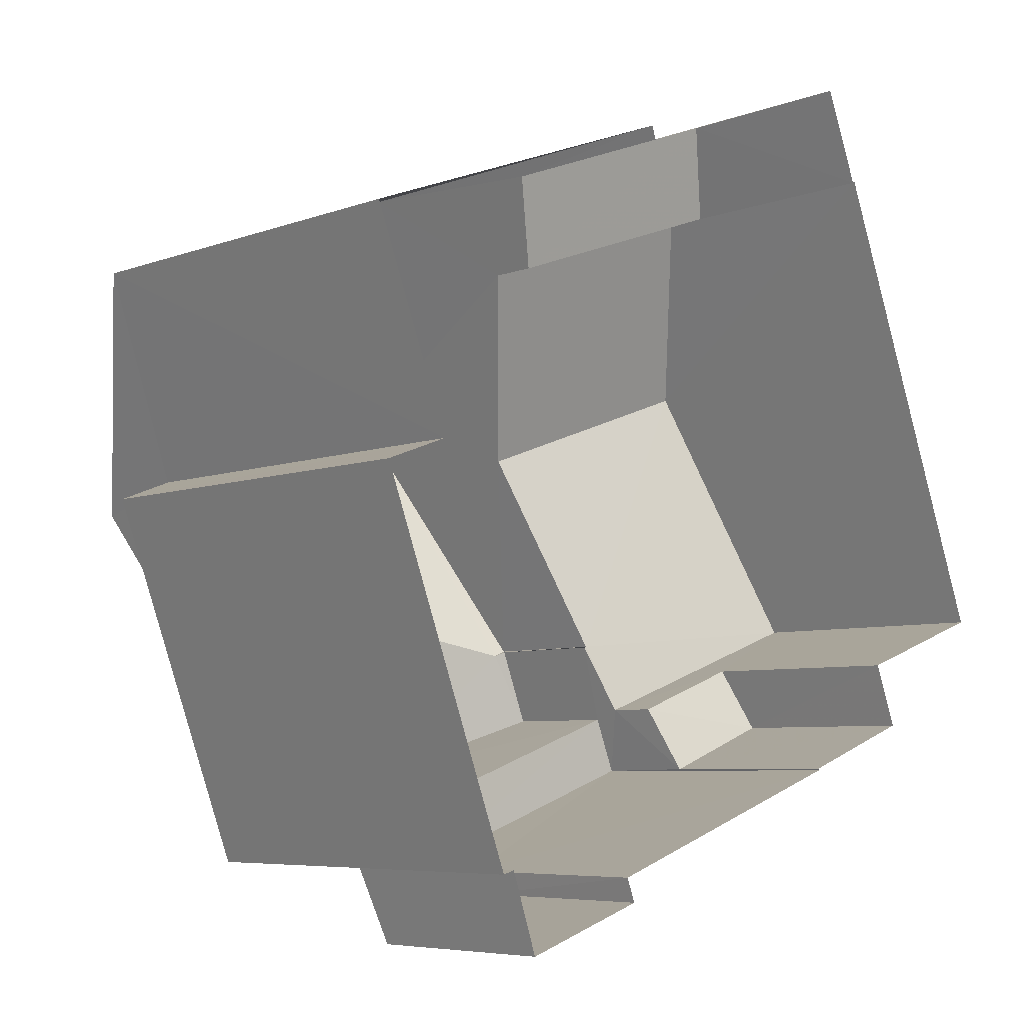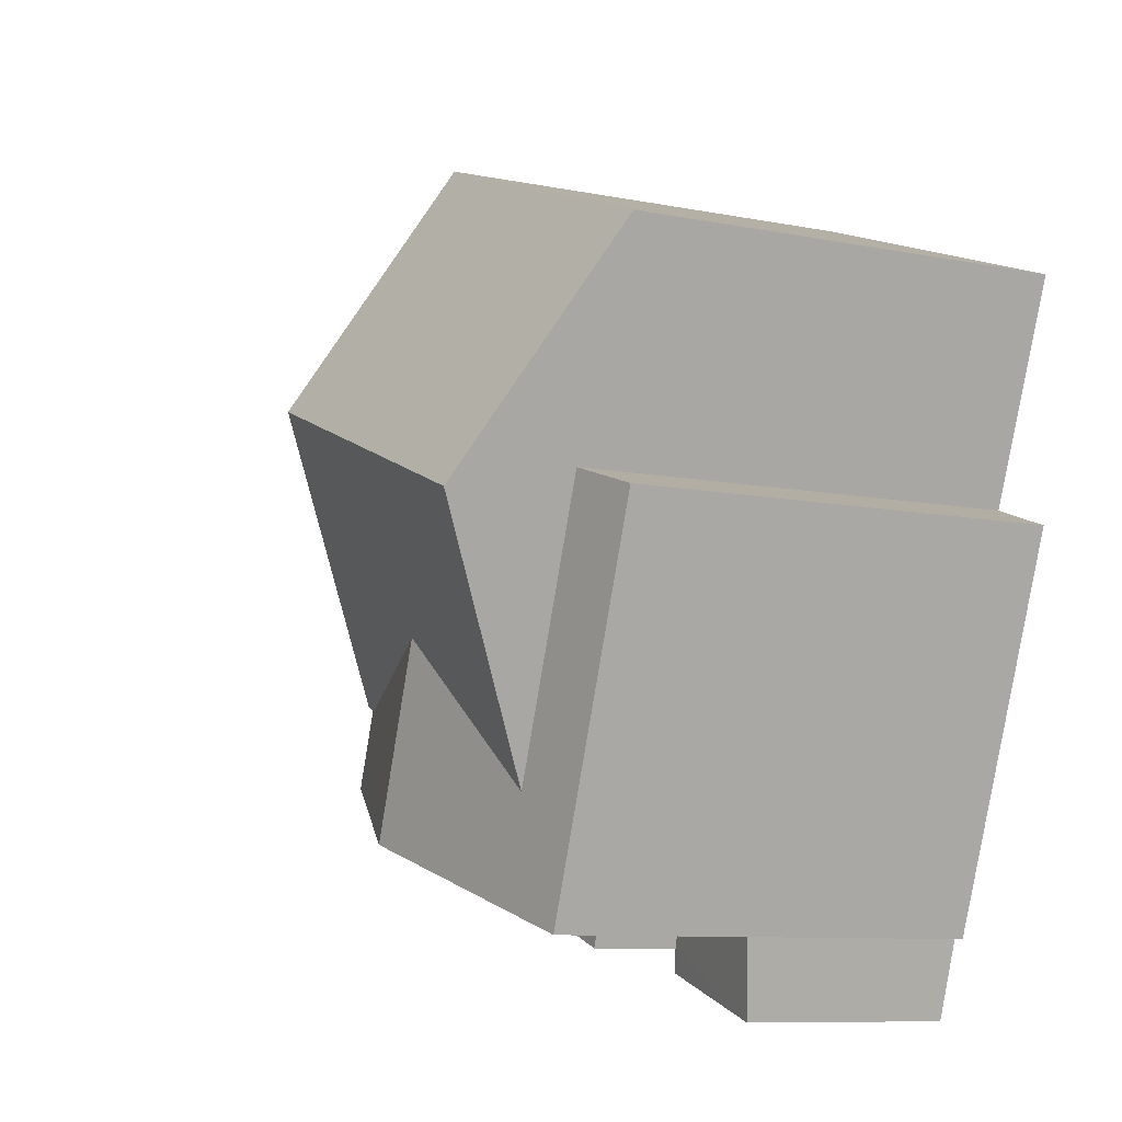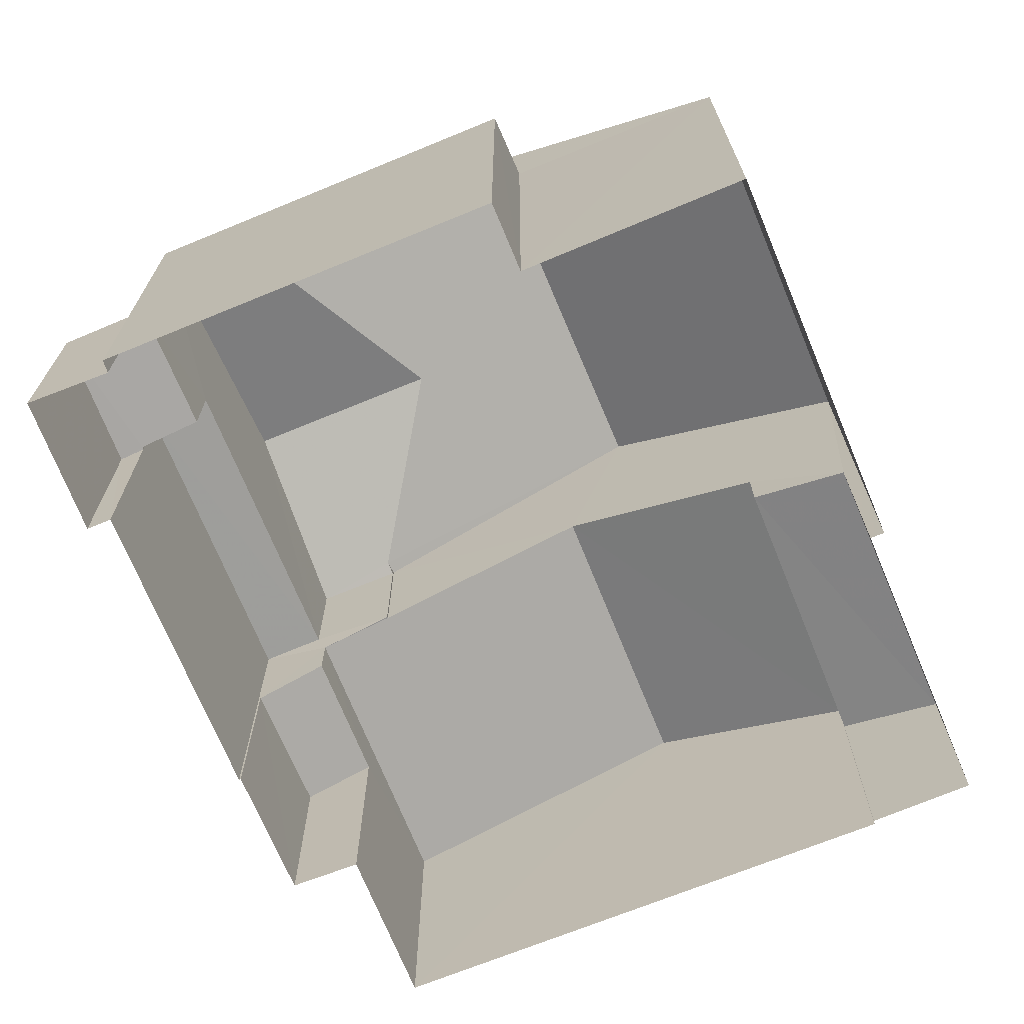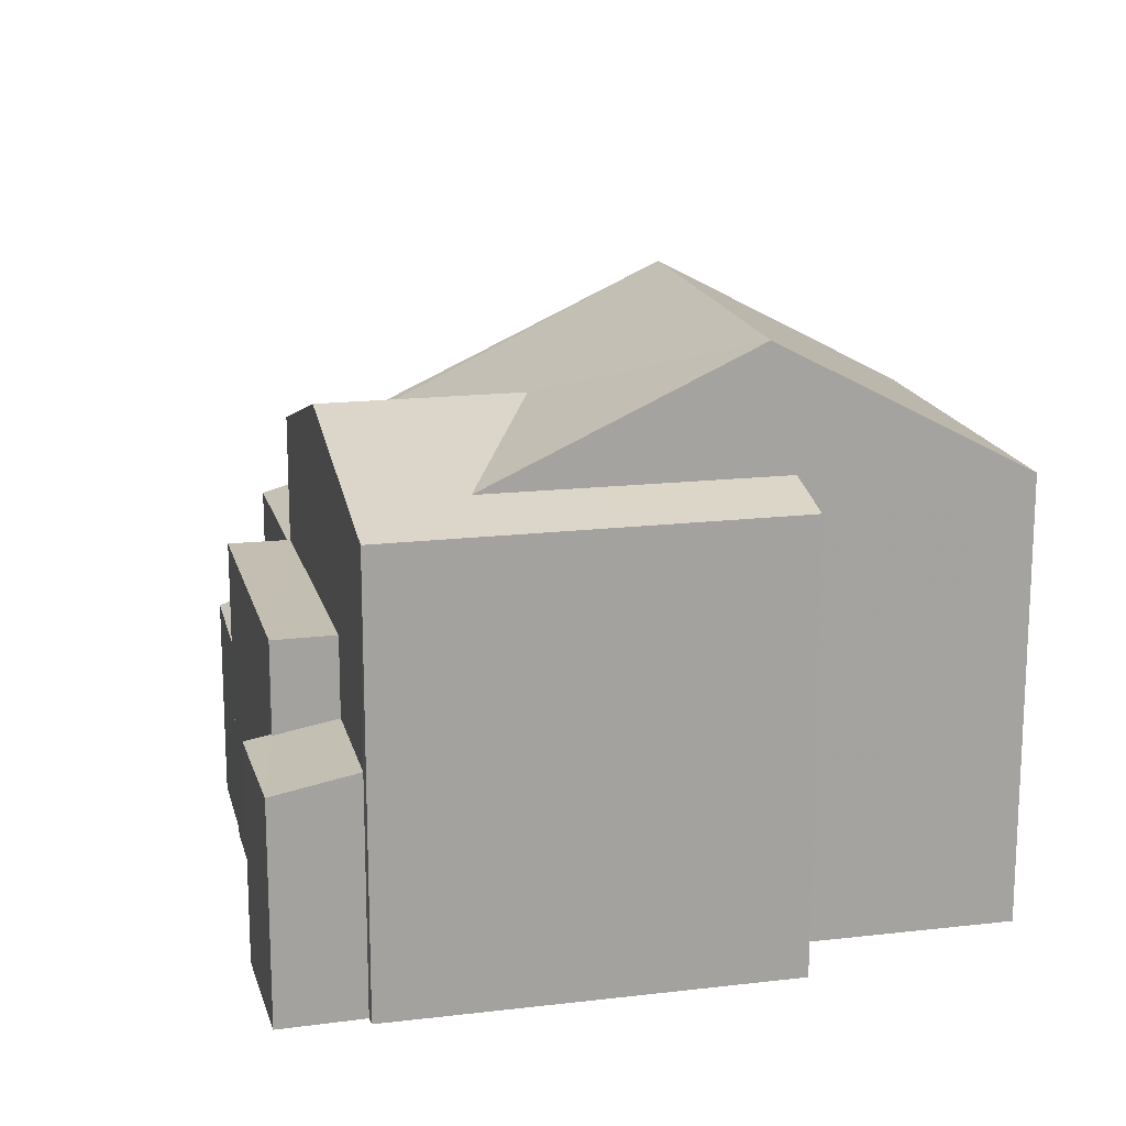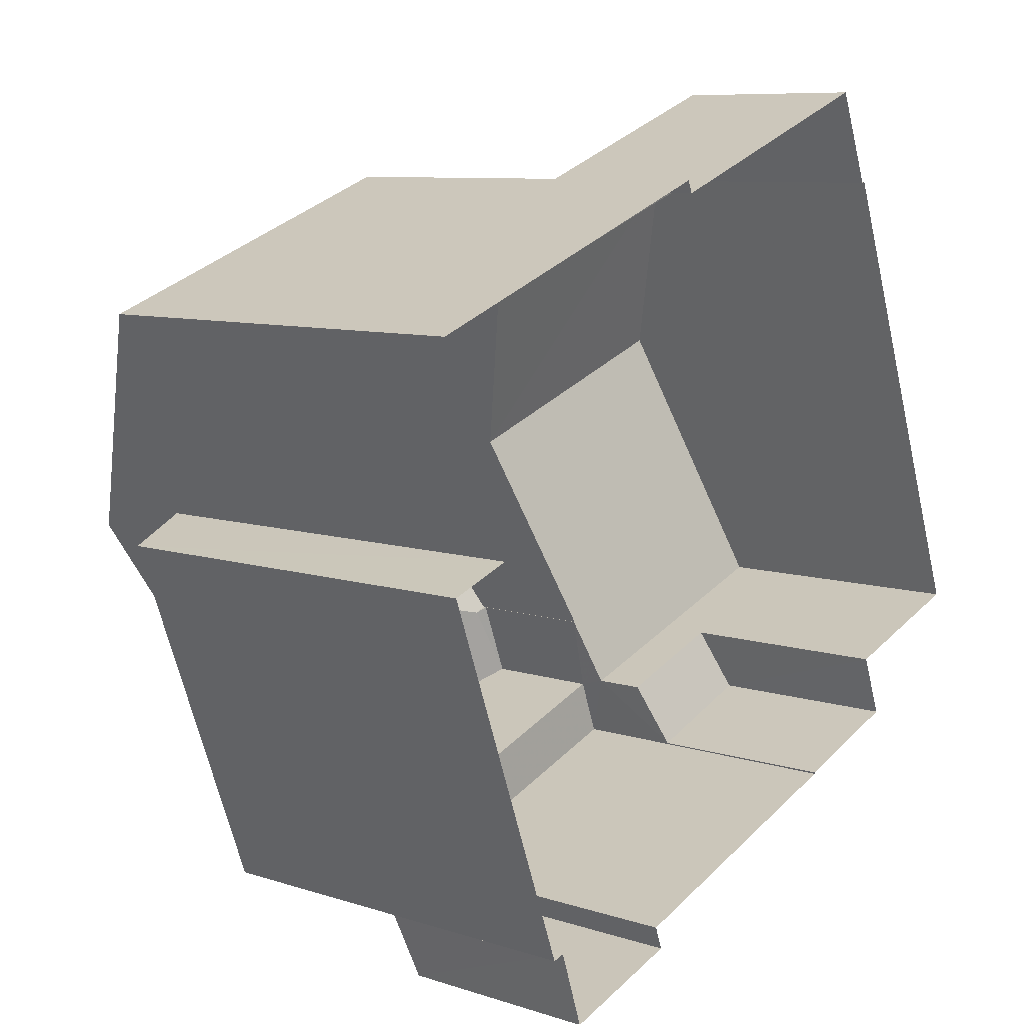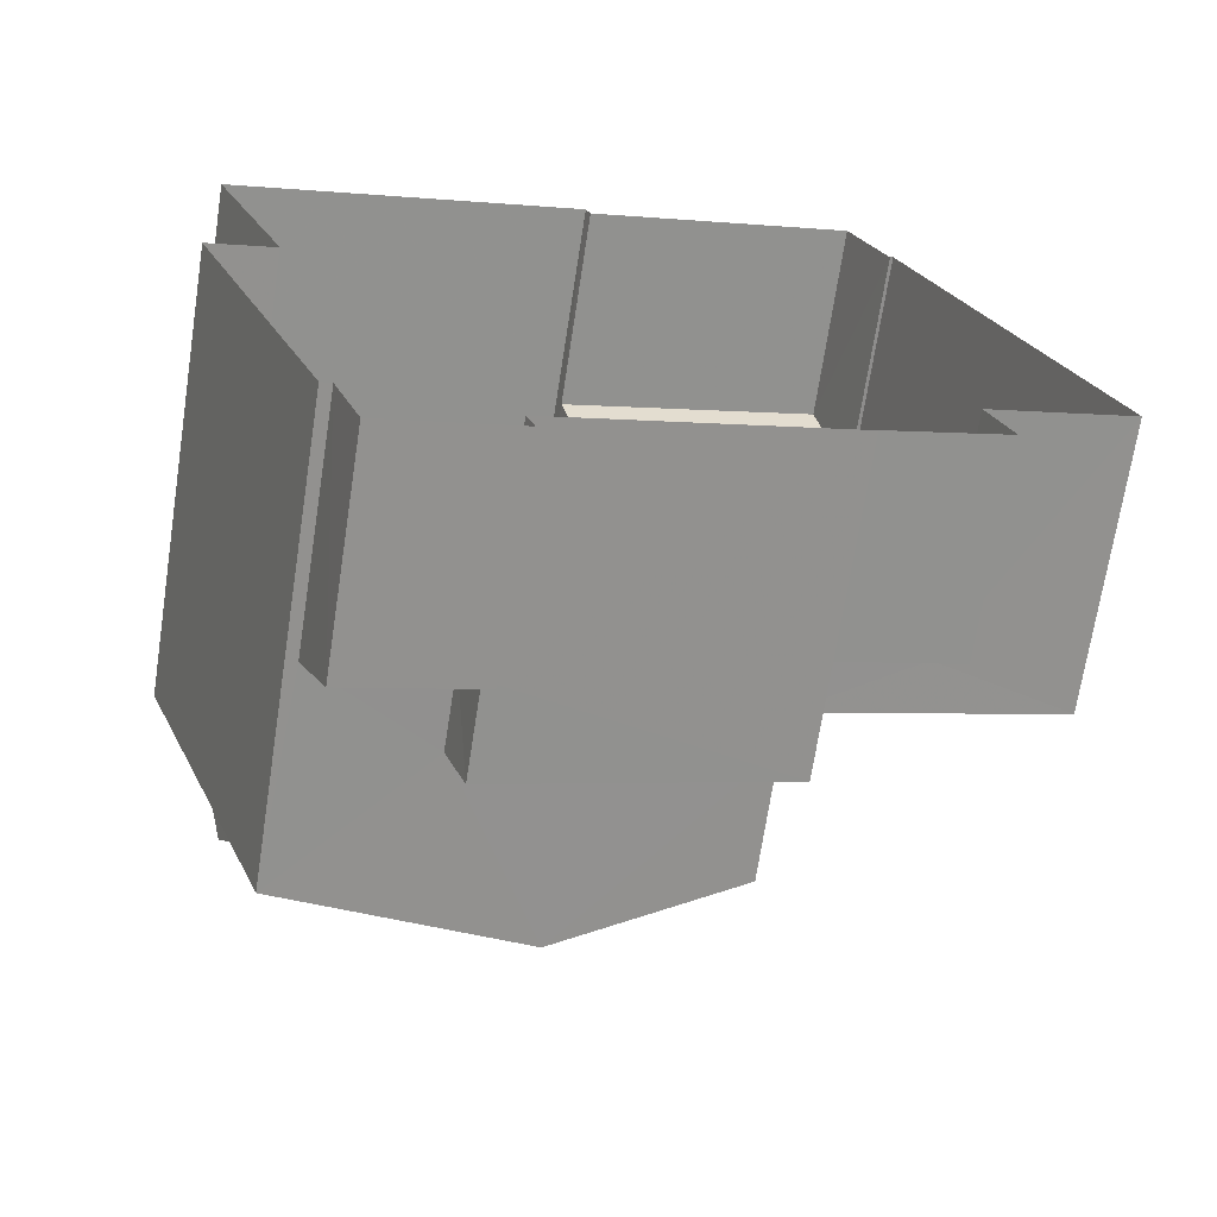
<metadata>
{"format":"obj","ext":"obj","renderer":"f3d","projection":"perspective","resolution":1024,"background":"white","views":[{"elev":-6.3,"azim":138.0,"up":"+Y"},{"elev":-9.2,"azim":62.0,"up":"+Y"},{"elev":-70.5,"azim":92.1,"up":"+Z"},{"elev":17.2,"azim":56.2,"up":"+Z"},{"elev":8.6,"azim":131.0,"up":"+Y"},{"elev":-69.6,"azim":171.2,"up":"+Y"}]}
</metadata>
<code>
v -2.23e+05 -1.271e+05 18.11
v -2.23e+05 -1.271e+05 18.11
v -2.23e+05 -1.271e+05 18.12
v -2.23e+05 -1.271e+05 18.11
v -2.23e+05 -1.271e+05 18.11
v -2.23e+05 -1.271e+05 18.12
v -2.23e+05 -1.271e+05 18.12
v -2.23e+05 -1.271e+05 18.12
v -2.23e+05 -1.271e+05 18.12
v -2.23e+05 -1.271e+05 18.11
v -2.23e+05 -1.271e+05 18.11
v -2.23e+05 -1.271e+05 18.12
v -2.23e+05 -1.271e+05 18.12
v -2.23e+05 -1.271e+05 18.12
v -2.23e+05 -1.271e+05 18.12
v -2.23e+05 -1.271e+05 18.12
v -2.23e+05 -1.271e+05 18.12
v -2.23e+05 -1.271e+05 18.12
v -2.23e+05 -1.271e+05 23.98
v -2.23e+05 -1.271e+05 23.98
v -2.23e+05 -1.271e+05 23
v -2.23e+05 -1.271e+05 23
v -2.23e+05 -1.271e+05 22.68
v -2.23e+05 -1.271e+05 22.68
v -2.23e+05 -1.271e+05 25.29
v -2.23e+05 -1.271e+05 25.22
v -2.23e+05 -1.271e+05 26.17
v -2.23e+05 -1.271e+05 26.17
v -2.23e+05 -1.271e+05 25.22
v -2.23e+05 -1.271e+05 21.85
v -2.23e+05 -1.271e+05 21.4
v -2.23e+05 -1.271e+05 21.4
v -2.23e+05 -1.271e+05 21.87
v -2.23e+05 -1.271e+05 21.72
v -2.23e+05 -1.271e+05 21.64
v -2.23e+05 -1.271e+05 21.72
v -2.23e+05 -1.271e+05 21.64
v -2.23e+05 -1.271e+05 21.89
v -2.23e+05 -1.271e+05 21.89
v -2.23e+05 -1.271e+05 22.68
v -2.23e+05 -1.271e+05 22.68
v -2.23e+05 -1.271e+05 27.47
v -2.23e+05 -1.271e+05 25.29
v -2.23e+05 -1.271e+05 25.29
v -2.23e+05 -1.271e+05 27.47
v -2.23e+05 -1.271e+05 25.49
v -2.23e+05 -1.271e+05 25.29
v -2.23e+05 -1.271e+05 21.45
v -2.23e+05 -1.271e+05 21.4
v -2.23e+05 -1.271e+05 21.82
v -2.23e+05 -1.271e+05 21.85
v -2.23e+05 -1.271e+05 25.22
v -2.23e+05 -1.271e+05 25.22
v -2.23e+05 -1.271e+05 25.48
v -2.23e+05 -1.271e+05 23.18
v -2.23e+05 -1.271e+05 23.18
v -2.23e+05 -1.271e+05 23.18
v -2.23e+05 -1.271e+05 23.18
f 1 2 3
f 4 5 1
f 6 7 8
f 1 3 7
f 6 8 9
f 10 11 4
f 12 13 6
f 12 14 13
f 15 16 17
f 10 4 16
f 18 17 13
f 4 1 16
f 13 7 6
f 16 1 7
f 16 7 17
f 17 7 13
f 19 20 21
f 22 21 23
f 23 21 24
f 21 20 24
f 25 26 27
f 27 28 25
f 29 26 25
f 30 31 32
f 33 30 32
f 34 35 36
f 35 37 36
f 36 38 39
f 36 37 38
f 19 40 20
f 19 41 40
f 42 43 44
f 45 42 44
f 46 42 28
f 42 45 28
f 28 45 25
f 45 47 25
f 48 49 50
f 51 48 50
f 52 53 46
f 53 54 46
f 27 52 46
f 28 27 46
f 55 56 57
f 58 55 57
f 54 7 43
f 46 54 42
f 7 3 43
f 54 43 42
f 4 11 33
f 11 40 33
f 33 41 30
f 33 40 41
f 4 32 5
f 4 33 32
f 40 11 20
f 11 10 20
f 10 24 20
f 37 14 12
f 37 35 14
f 6 37 12
f 6 38 37
f 2 1 31
f 2 31 44
f 44 41 45
f 19 21 47
f 19 47 45
f 41 31 30
f 41 19 45
f 44 31 41
f 13 14 35
f 34 13 35
f 47 21 29
f 21 22 29
f 25 47 29
f 43 3 2
f 44 43 2
f 31 5 32
f 31 1 5
f 26 29 55
f 29 22 55
f 55 23 56
f 56 49 18
f 18 49 17
f 49 23 50
f 55 22 23
f 56 23 49
f 52 9 8
f 53 52 8
f 26 55 27
f 6 9 38
f 58 39 38
f 55 58 27
f 38 9 52
f 27 58 52
f 58 38 52
f 7 53 8
f 7 54 53
f 39 58 57
f 36 39 57
f 10 51 24
f 24 51 23
f 10 16 51
f 23 51 50
f 18 34 56
f 56 34 57
f 18 13 34
f 57 34 36
f 49 48 15
f 17 49 15
f 16 15 48
f 51 16 48

</code>
